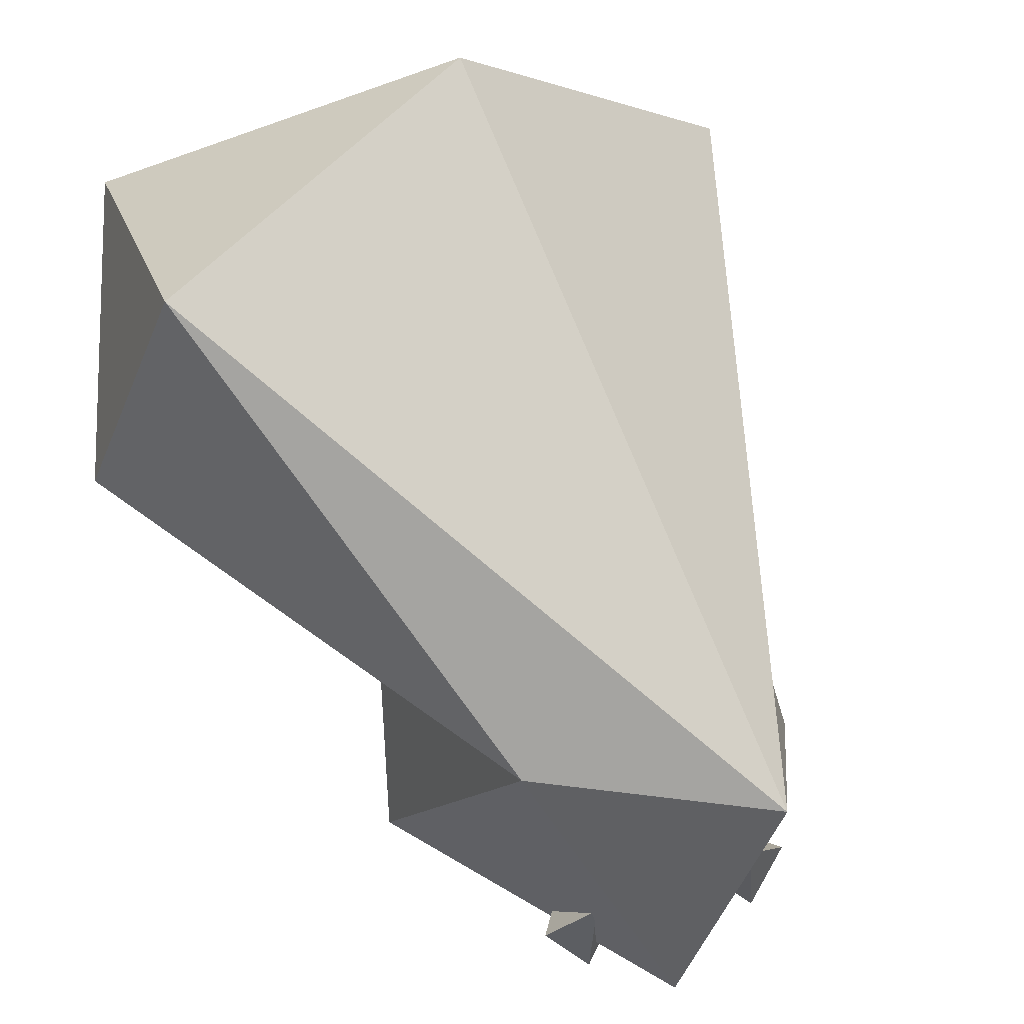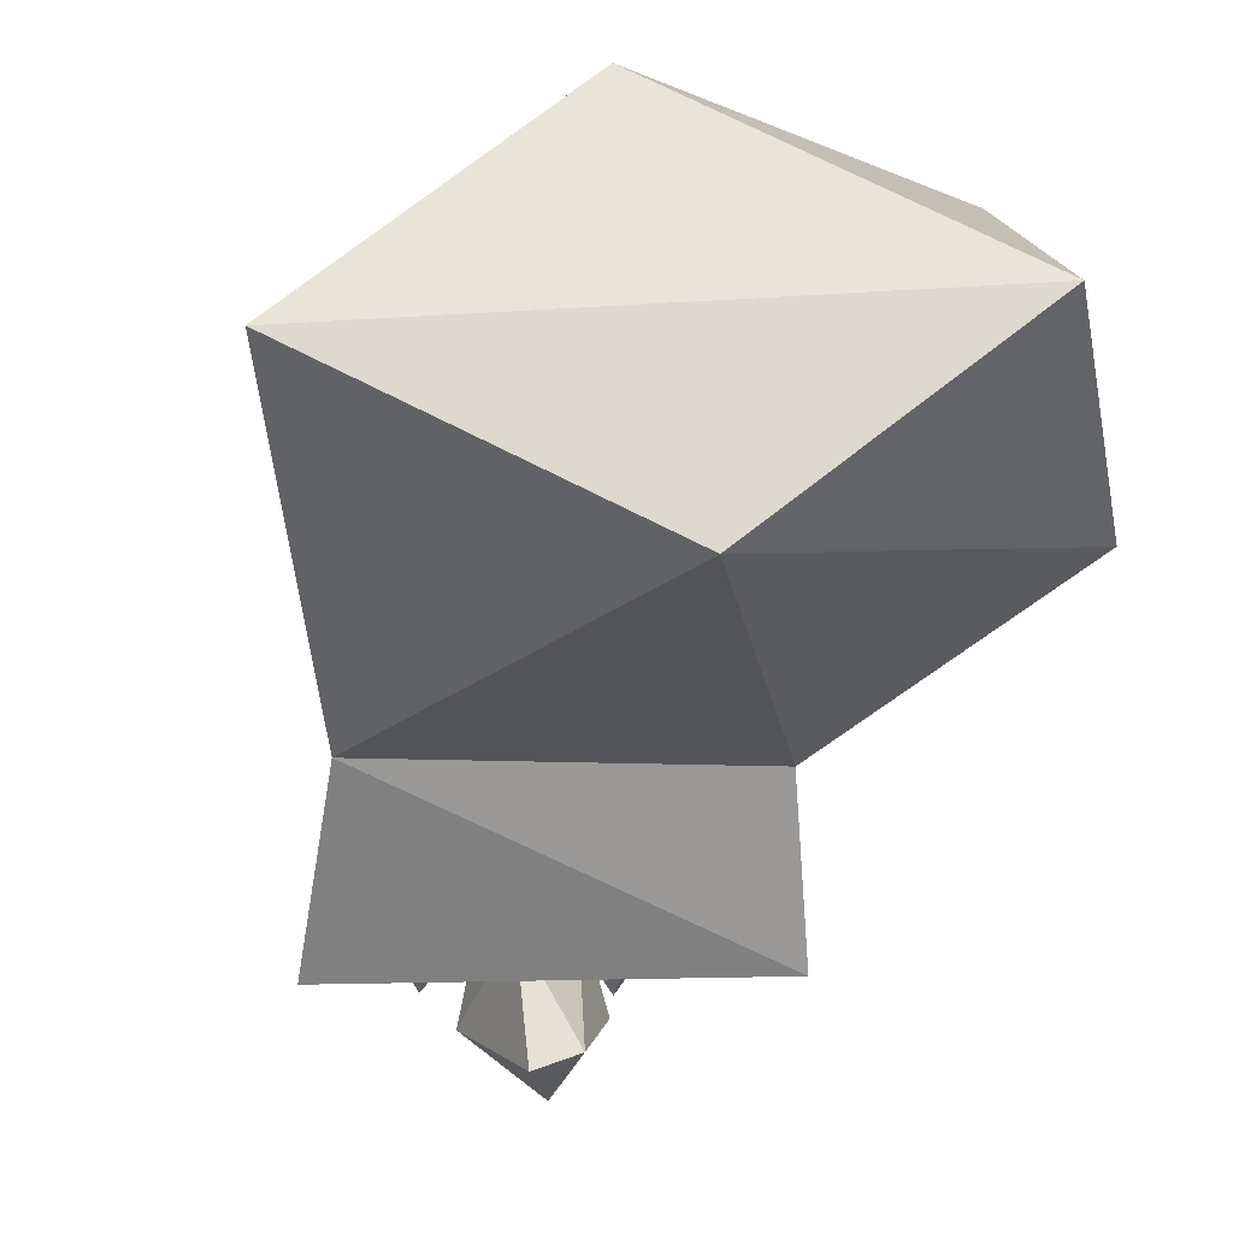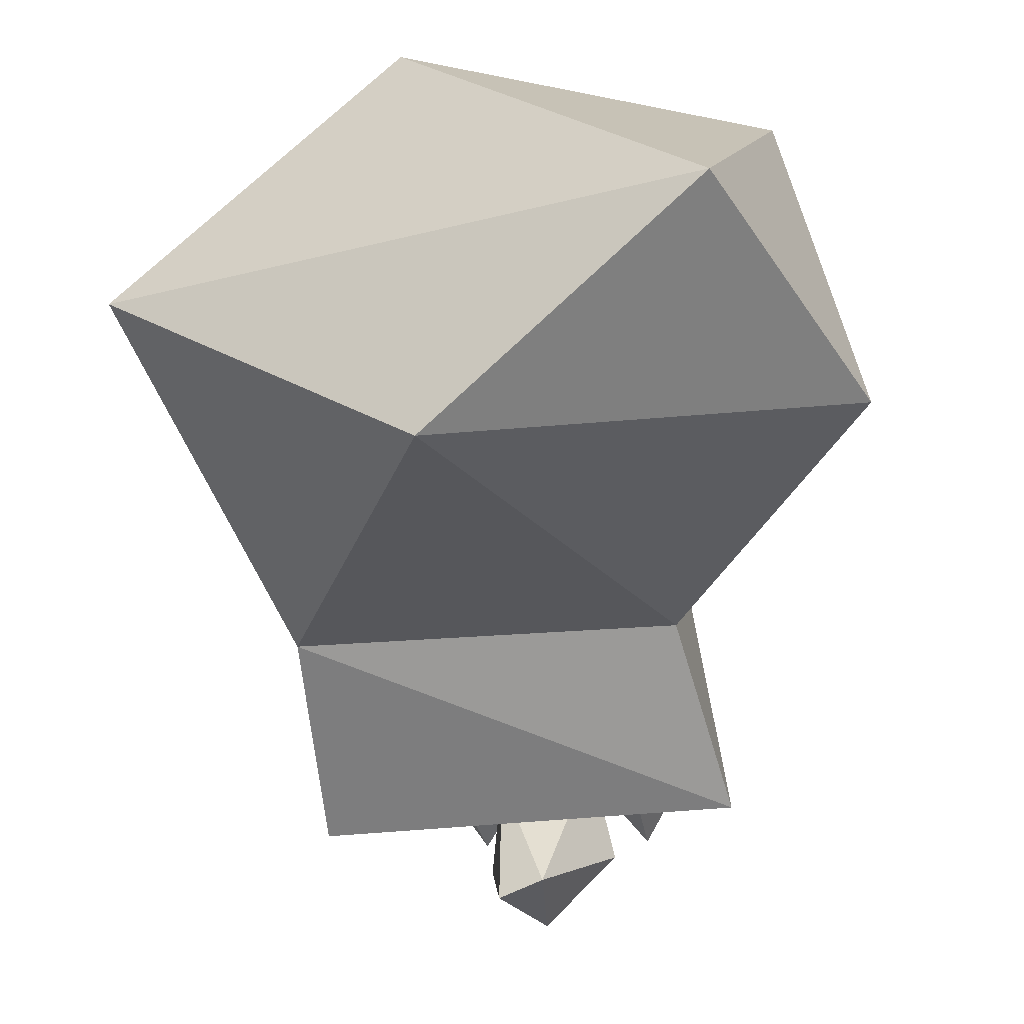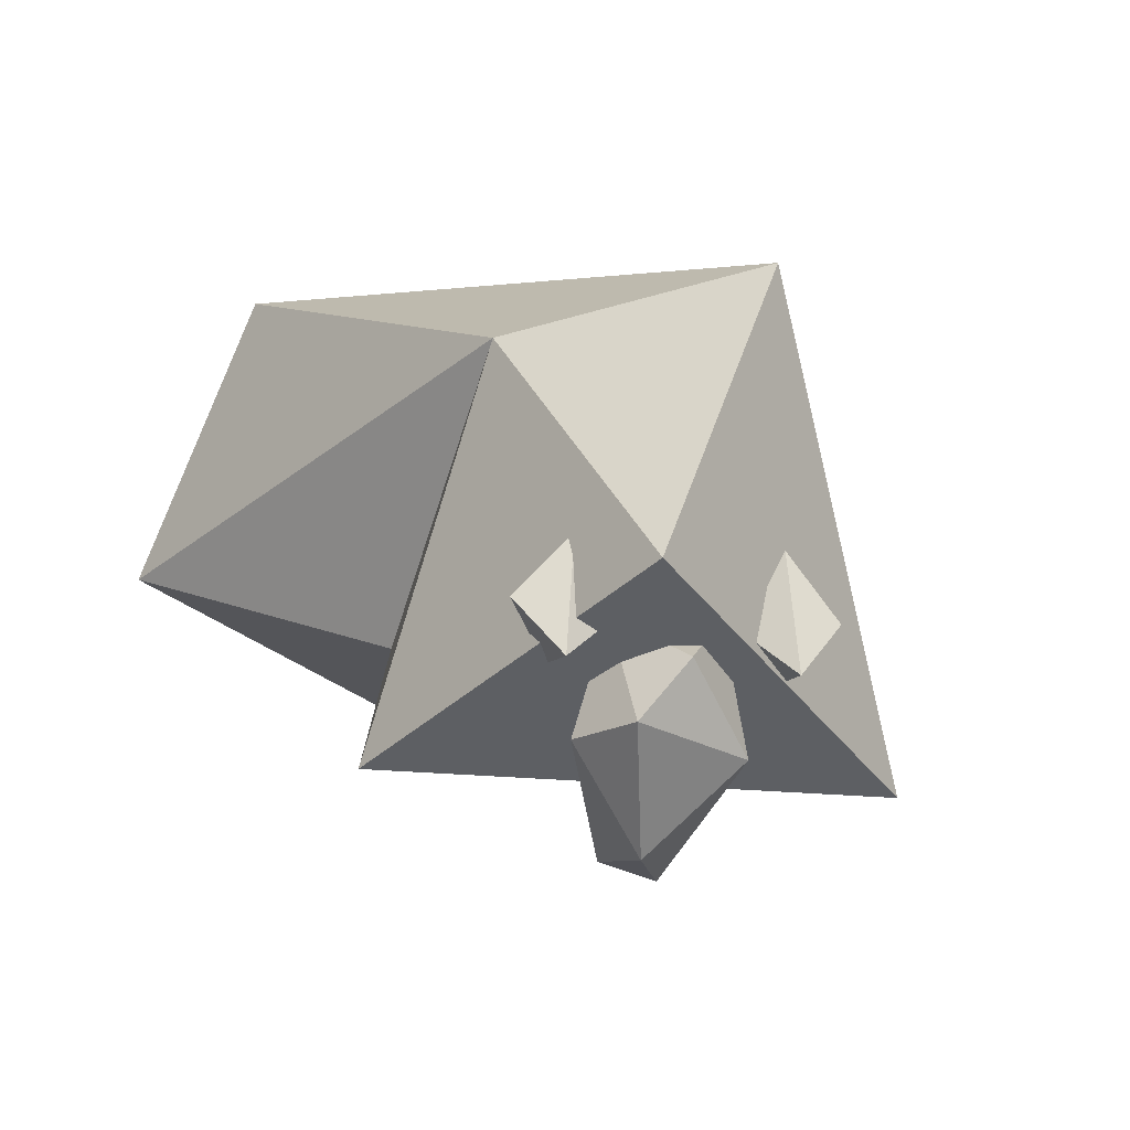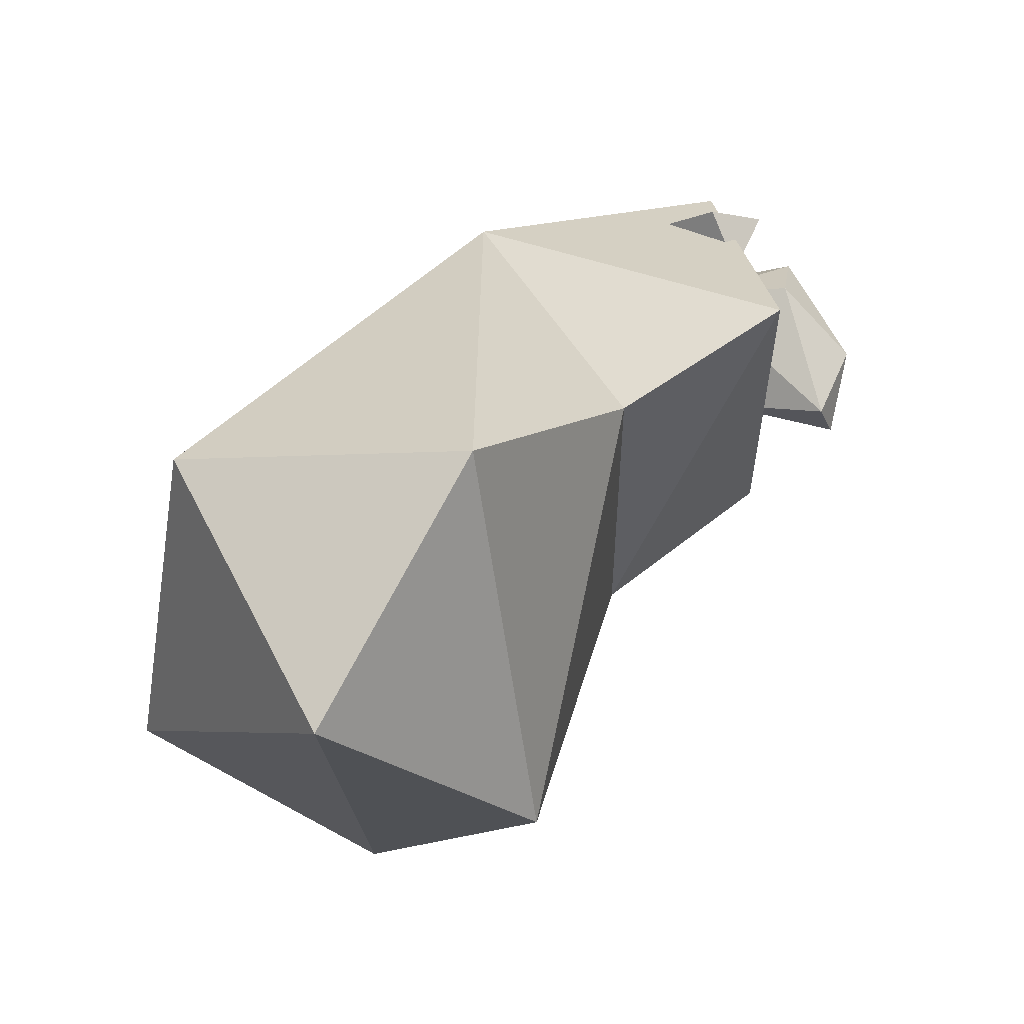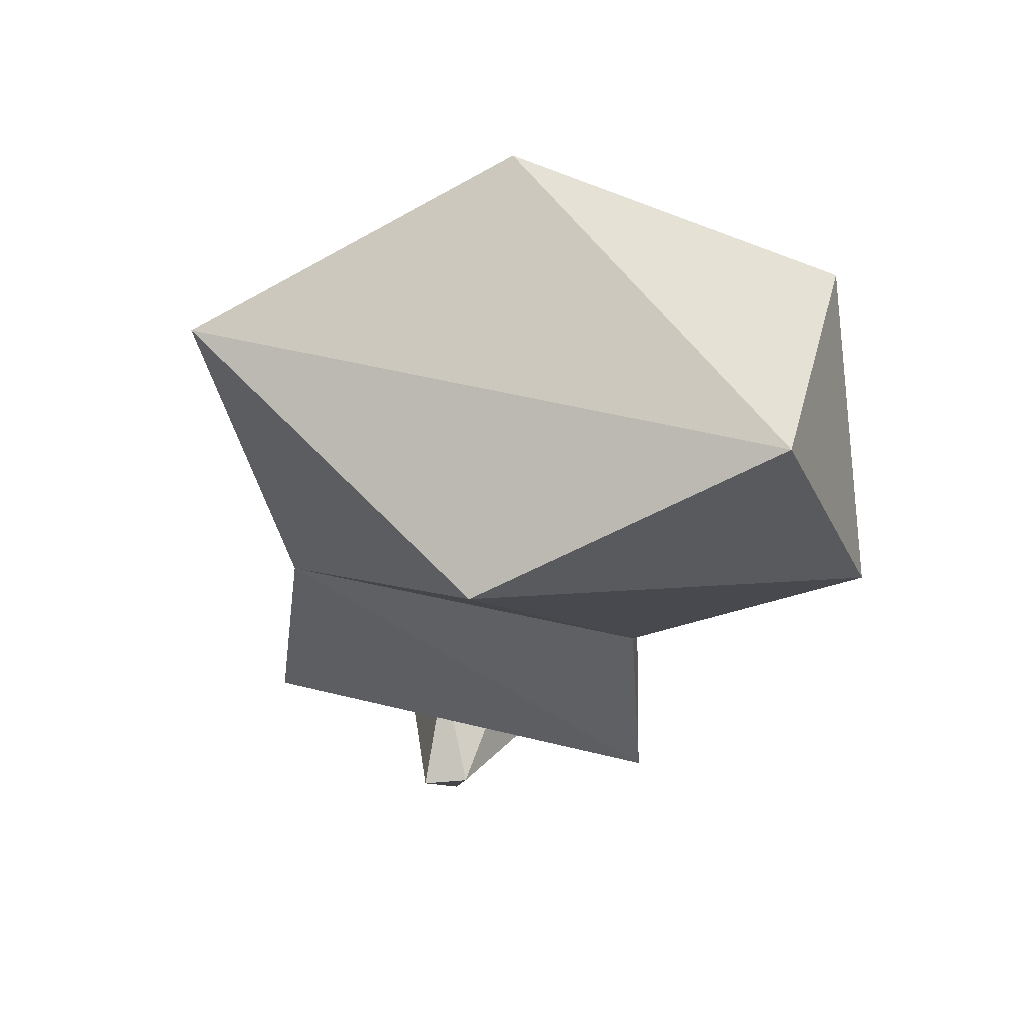
<metadata>
{"format":"obj","ext":"obj","renderer":"f3d","projection":"perspective","resolution":1024,"background":"white","views":[{"elev":55.6,"azim":-28.8,"up":"+Y"},{"elev":-10.9,"azim":163.0,"up":"+Y"},{"elev":-14.3,"azim":-172.7,"up":"+Y"},{"elev":-29.6,"azim":-16.7,"up":"+Y"},{"elev":-38.2,"azim":-90.4,"up":"+Z"},{"elev":-79.9,"azim":168.8,"up":"+Z"}]}
</metadata>
<code>
o Body
v -0.6063 -0.5297 0.5896
v -0.8486 -1.402 1.106
v -1.183 1.811 -0.2637
v -1.624 0.2835 -0.562
v -0.9365 1.033 -1.755
v 0.6318 2.108 -0.7228
v -0.5342 0.2532 2.017
v 1.418 -0.5481 0.8007
v -0.05006 -1.161 2.778
v 0.4707 0.3156 2.799
v 1.389 -1.454 1.594
v 2.093 0.9019 -0.6575
v 0.4254 -0.05211 -1.426
f 4 3 5
f 4 7 3
f 9 11 10
f 11 8 10
f 4 13 1
f 1 8 2
f 7 2 9
f 1 13 8
f 10 7 9
f 5 13 4
f 3 6 5
f 7 4 1
f 1 2 7
f 7 10 3
f 12 8 13
f 11 2 8
f 2 11 9
f 12 13 5
f 6 12 5
f 3 10 6
f 10 8 12
f 6 10 12
o Beak
v -0.1622 -1.554 1.926
v 0.4157 -1.185 1.5
v 0.006449 -1.615 2.272
v 0.542 -1.612 2.064
v 0.1949 -1.948 1.719
v 0.4021 -1.838 1.294
v -0.02384 -1.009 2.002
v 0.2039 -1.352 2.383
v 0.1633 -1.752 1.232
v 0.4001 -1.06 2.185
f 15 22 20
f 17 16 18
f 18 16 14
f 21 17 23
f 16 20 14
f 21 16 17
f 20 16 21
f 22 15 19
f 19 15 17
f 17 18 19
f 19 18 22
f 14 22 18
f 17 15 23
f 14 20 22
f 23 20 21
f 15 20 23
o Eyes
v 0.5899 -0.8383 2.44
v 0.4453 -1.178 2.314
v 0.6253 -1.414 2.465
v 0.8434 -1.109 2.38
v 0.689 -1.251 2.083
v -0.2706 -0.8383 2.34
v -0.1011 -1.178 2.251
v -0.3107 -1.414 2.356
v -0.5036 -1.109 2.224
v -0.2853 -1.251 1.97
f 28 27 26
f 24 26 27
f 32 29 33
f 33 29 30
f 31 29 32
f 29 31 30
f 27 28 24
f 26 25 28
f 28 25 24
f 24 25 26
f 33 31 32
f 33 30 31

</code>
